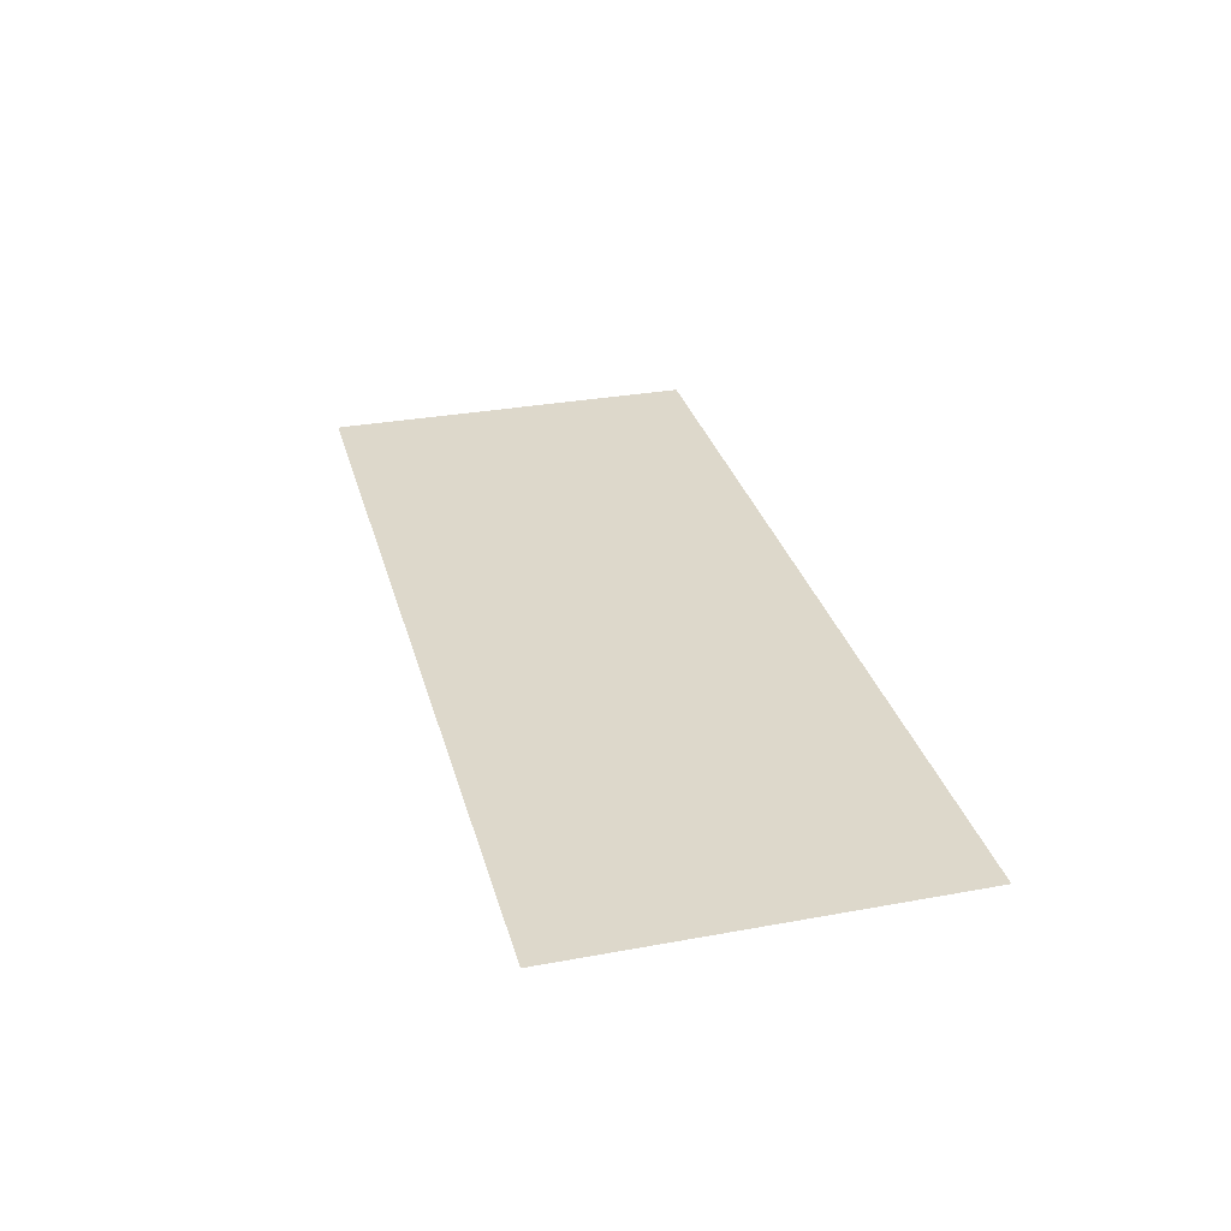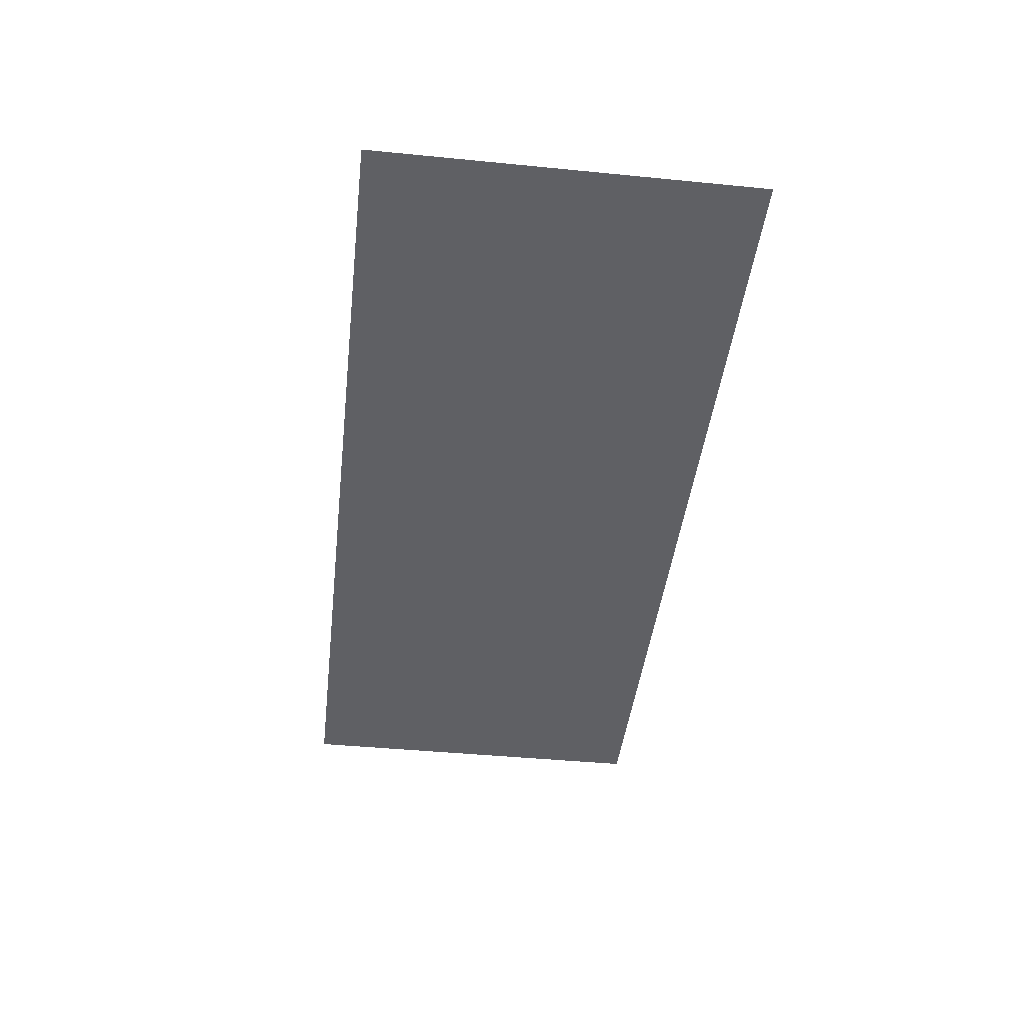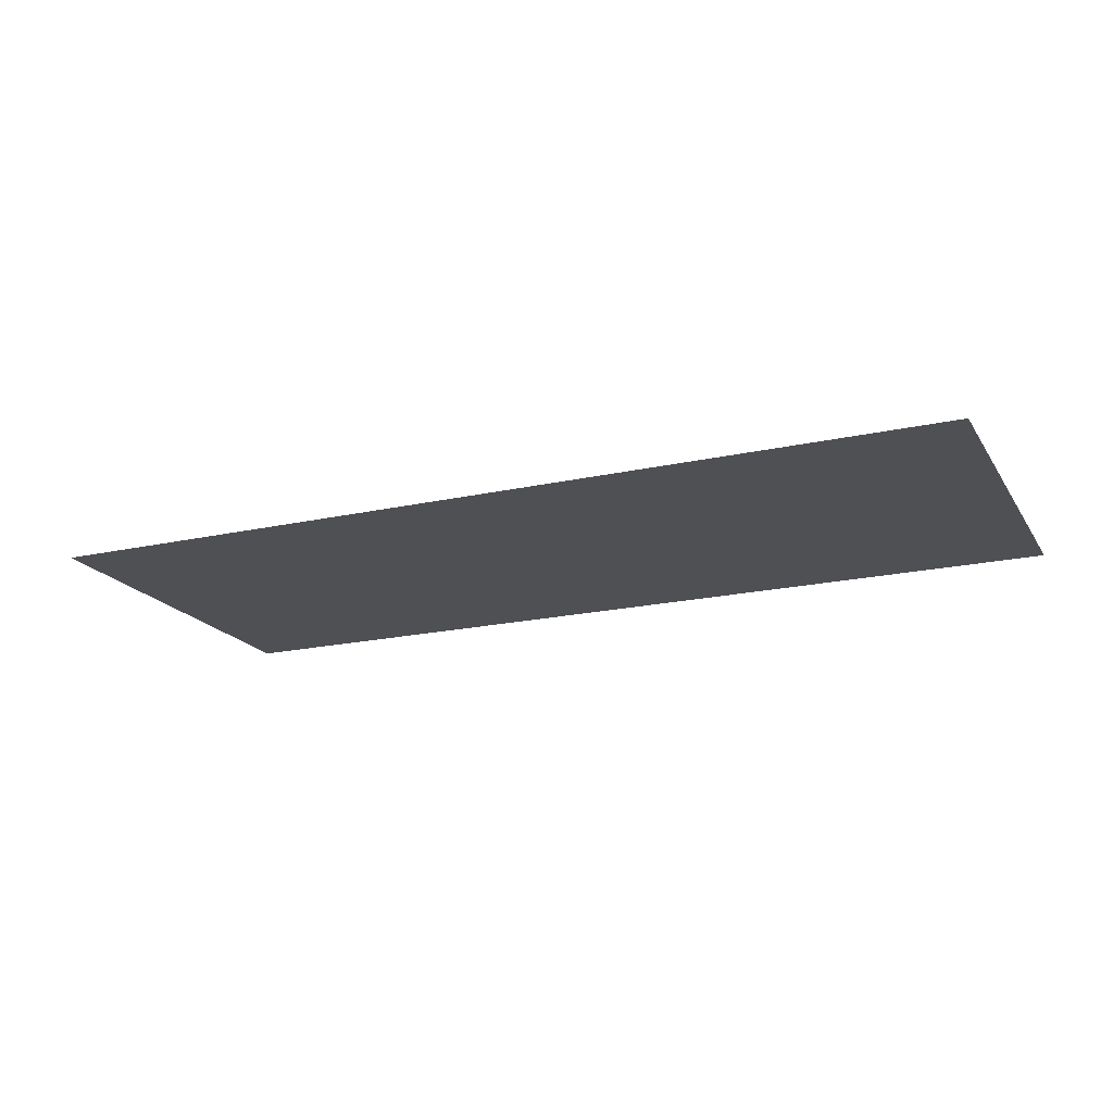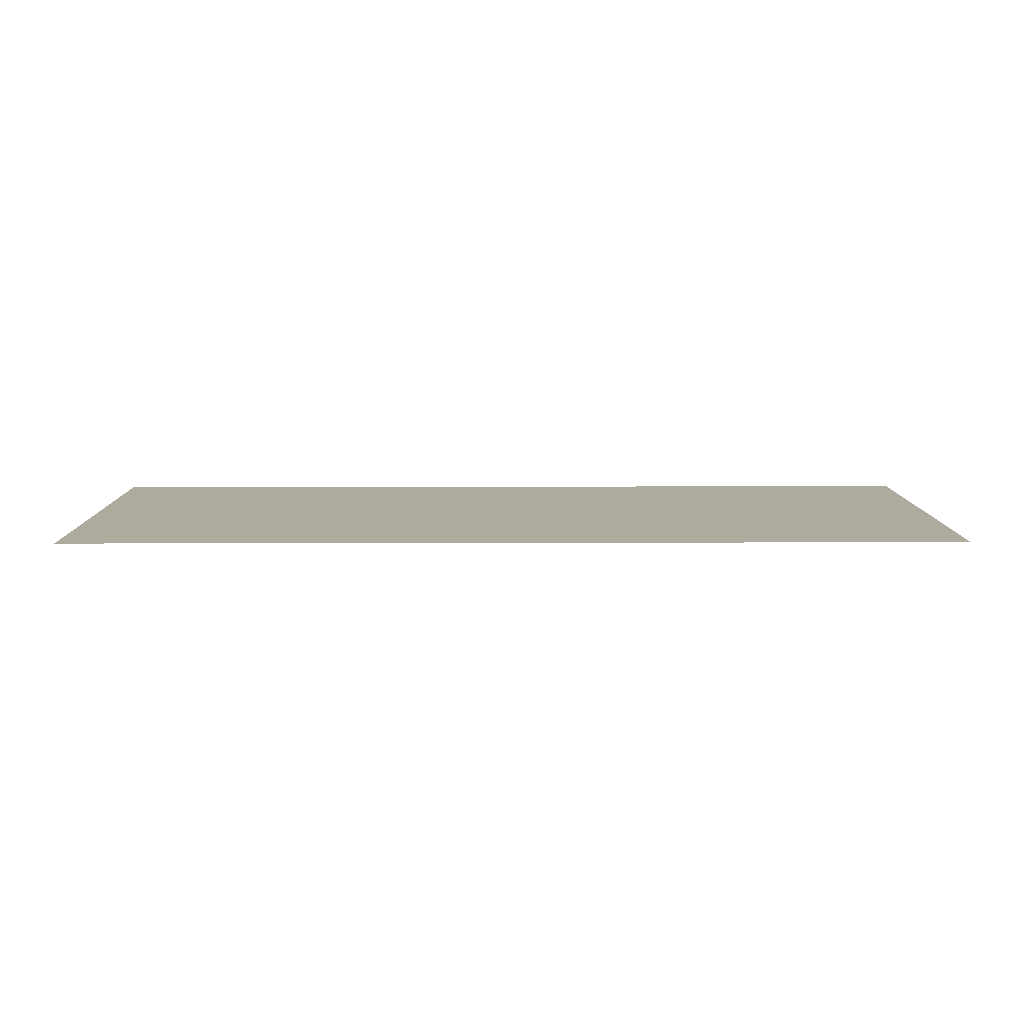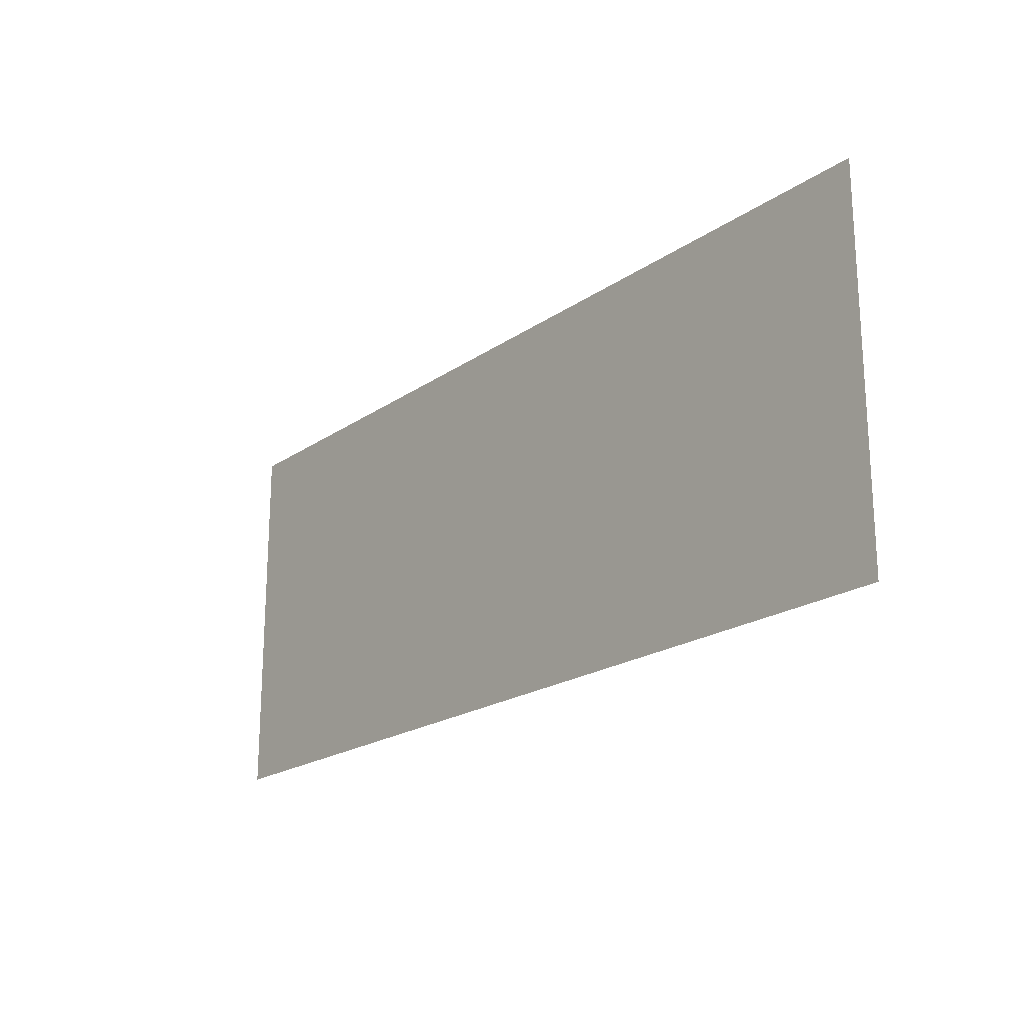
<metadata>
{"format":"obj","ext":"obj","renderer":"f3d","projection":"perspective","resolution":1024,"background":"white","views":[{"elev":31.1,"azim":-104.7,"up":"+Z"},{"elev":-43.7,"azim":-96.6,"up":"+Z"},{"elev":-19.1,"azim":-156.9,"up":"+Z"},{"elev":9.3,"azim":-0.5,"up":"+Z"},{"elev":-20.4,"azim":-129.0,"up":"+Y"}]}
</metadata>
<code>
v 0 200 0
v 0 75 0
v 300 200 0
v 300 75 0
g g1
f 1 2 4 3
g g2
g g3
g g4

</code>
